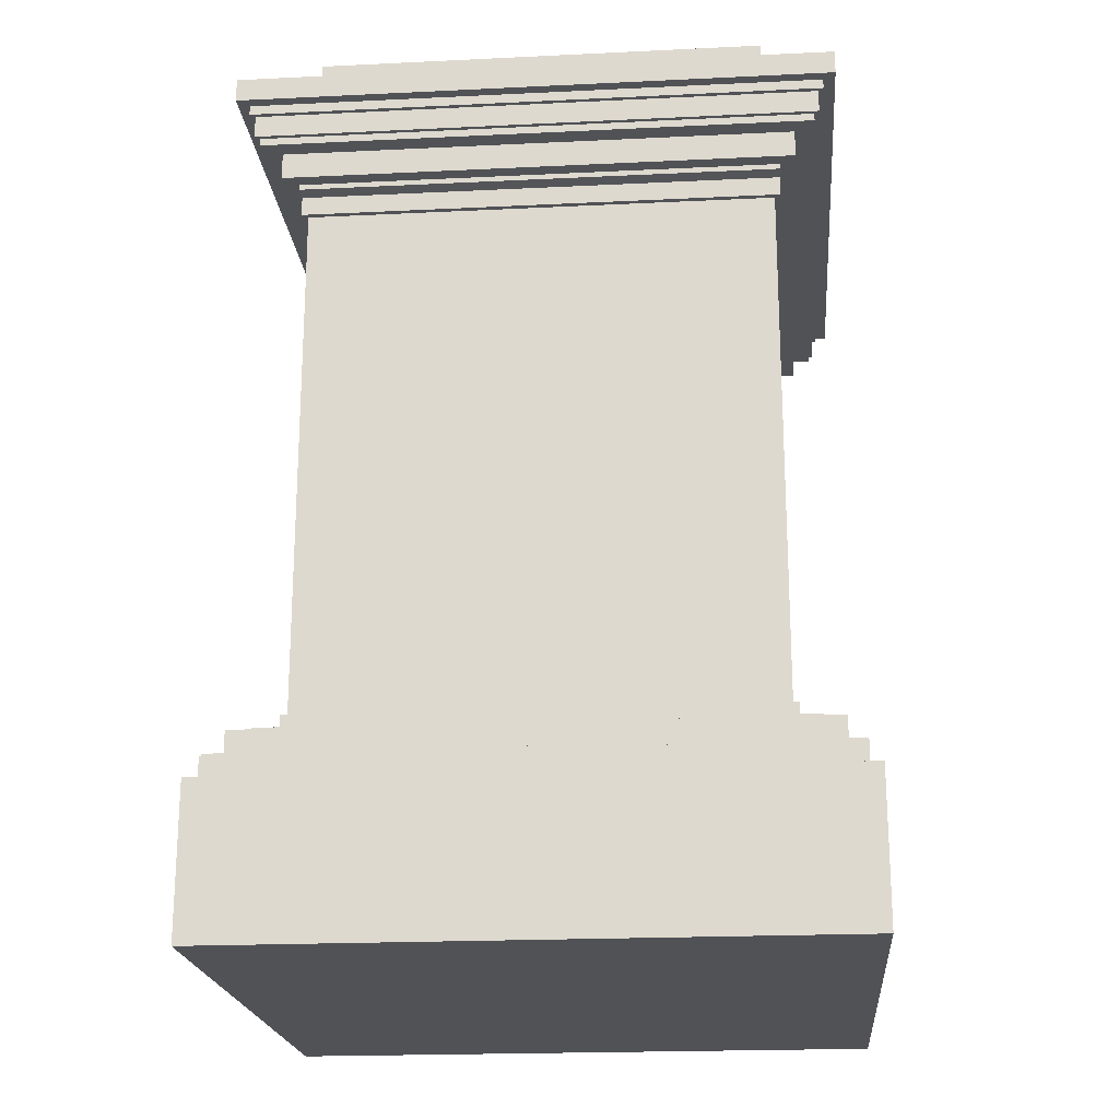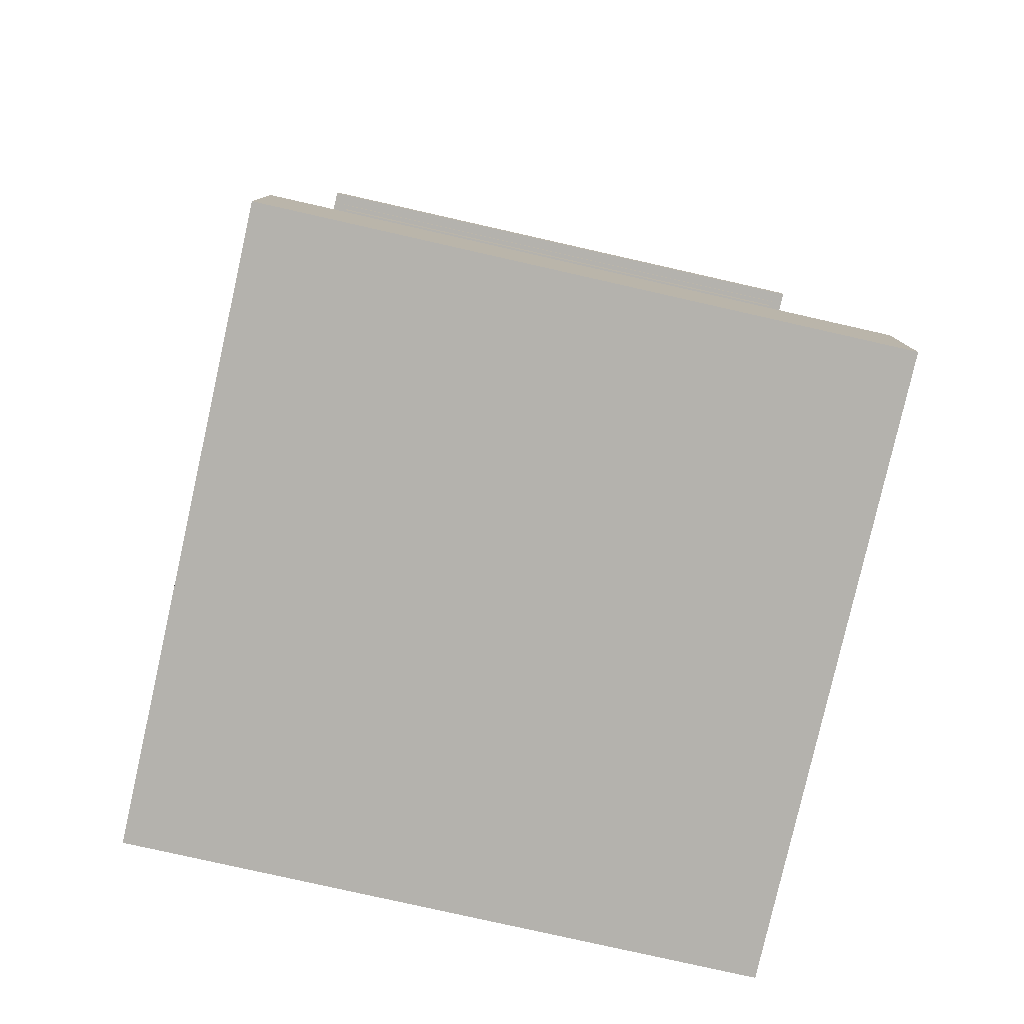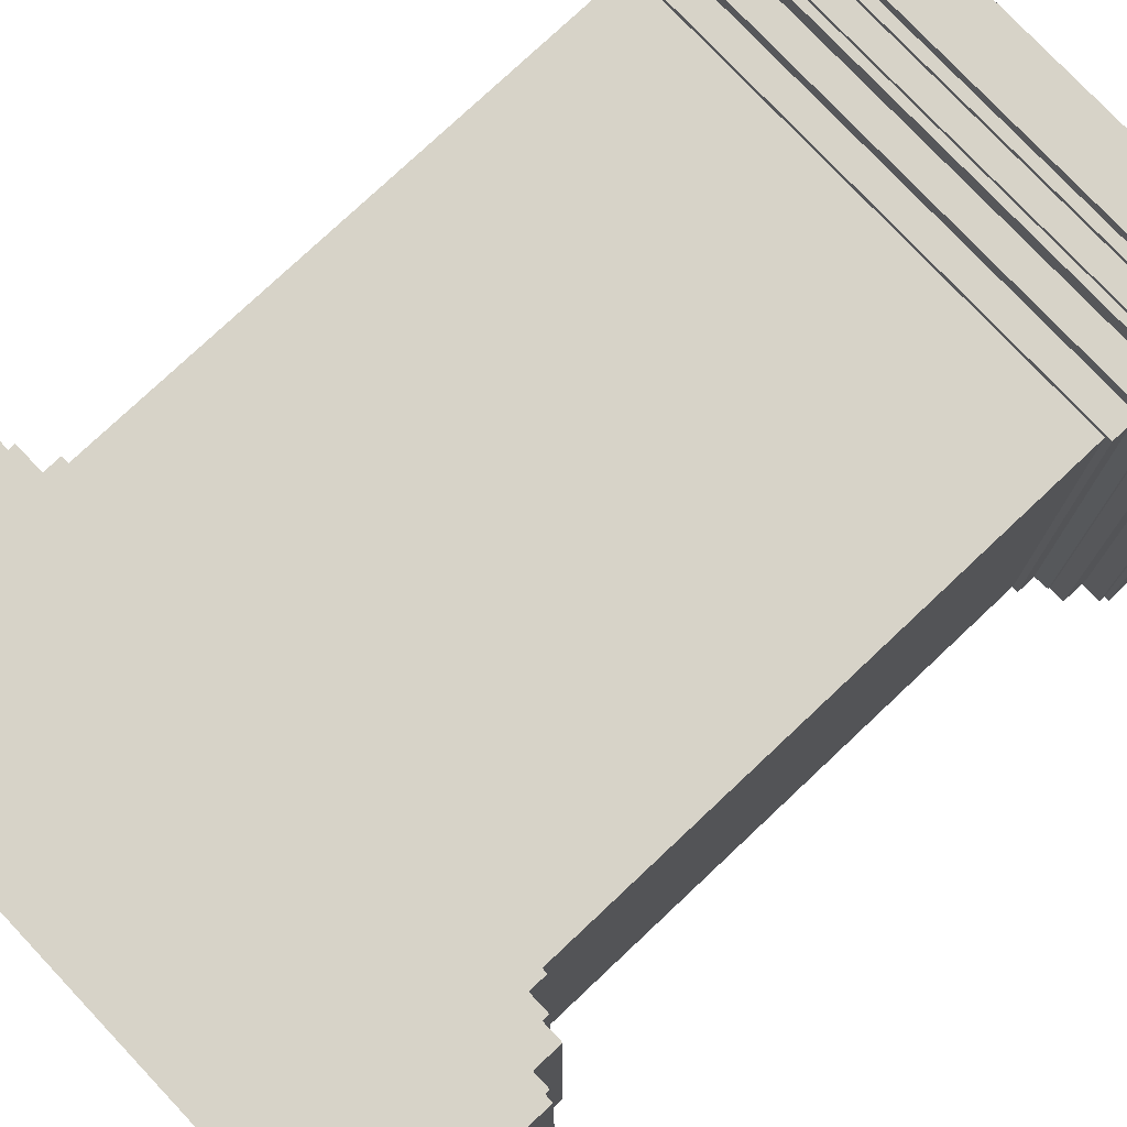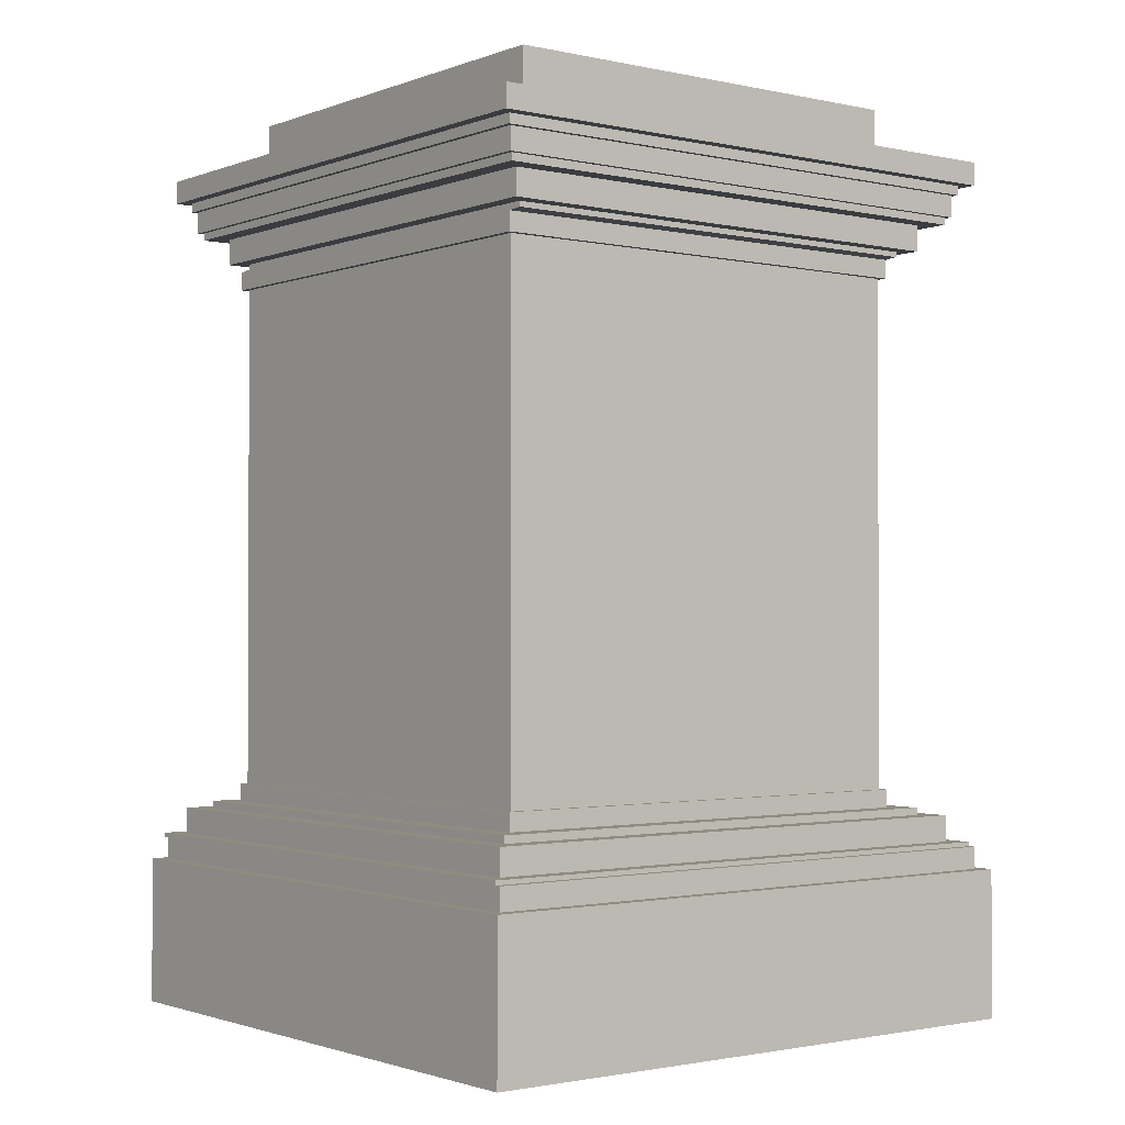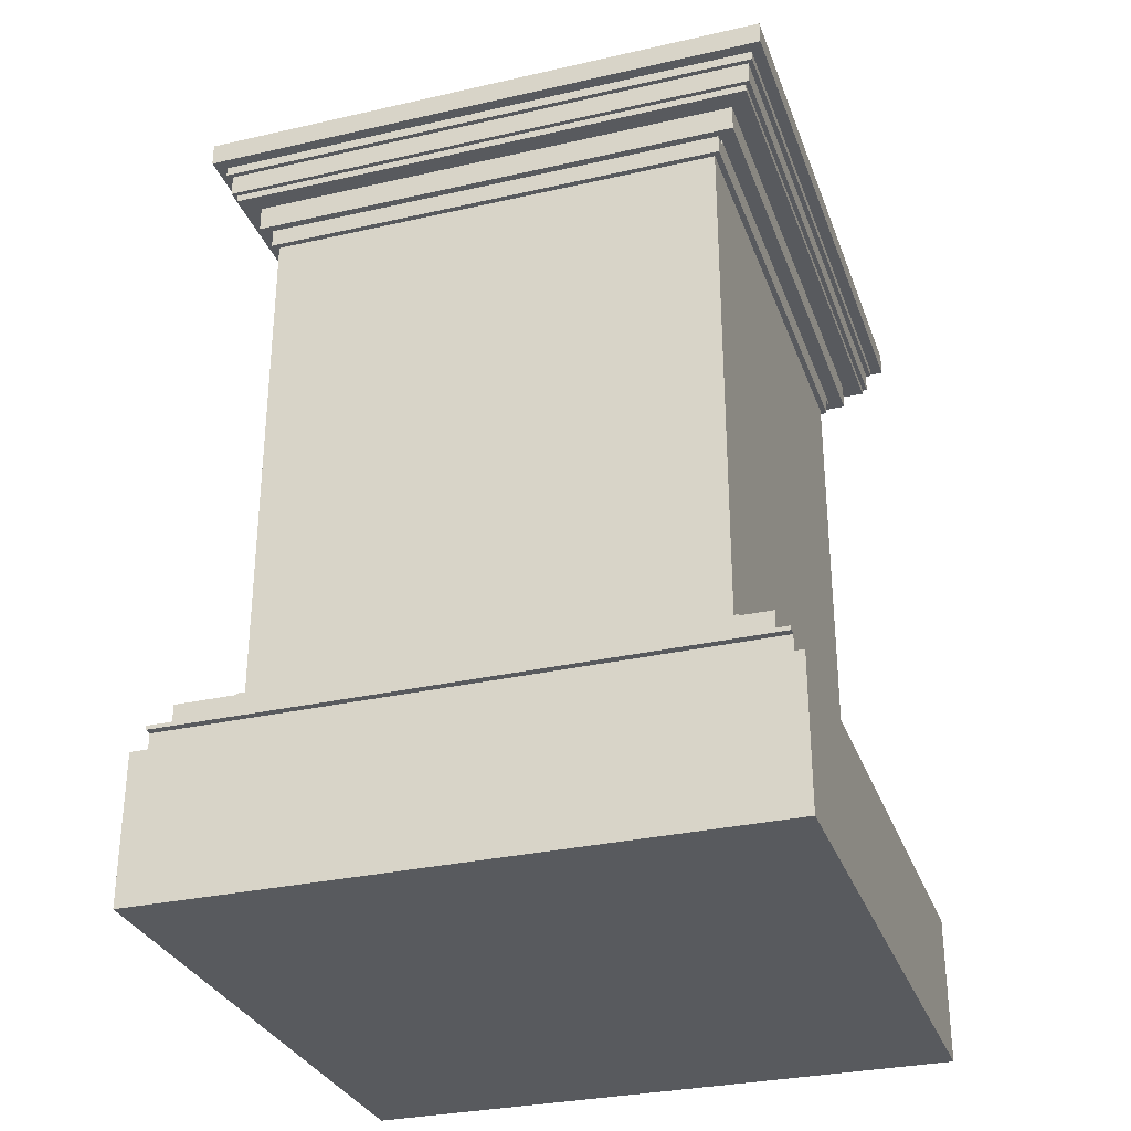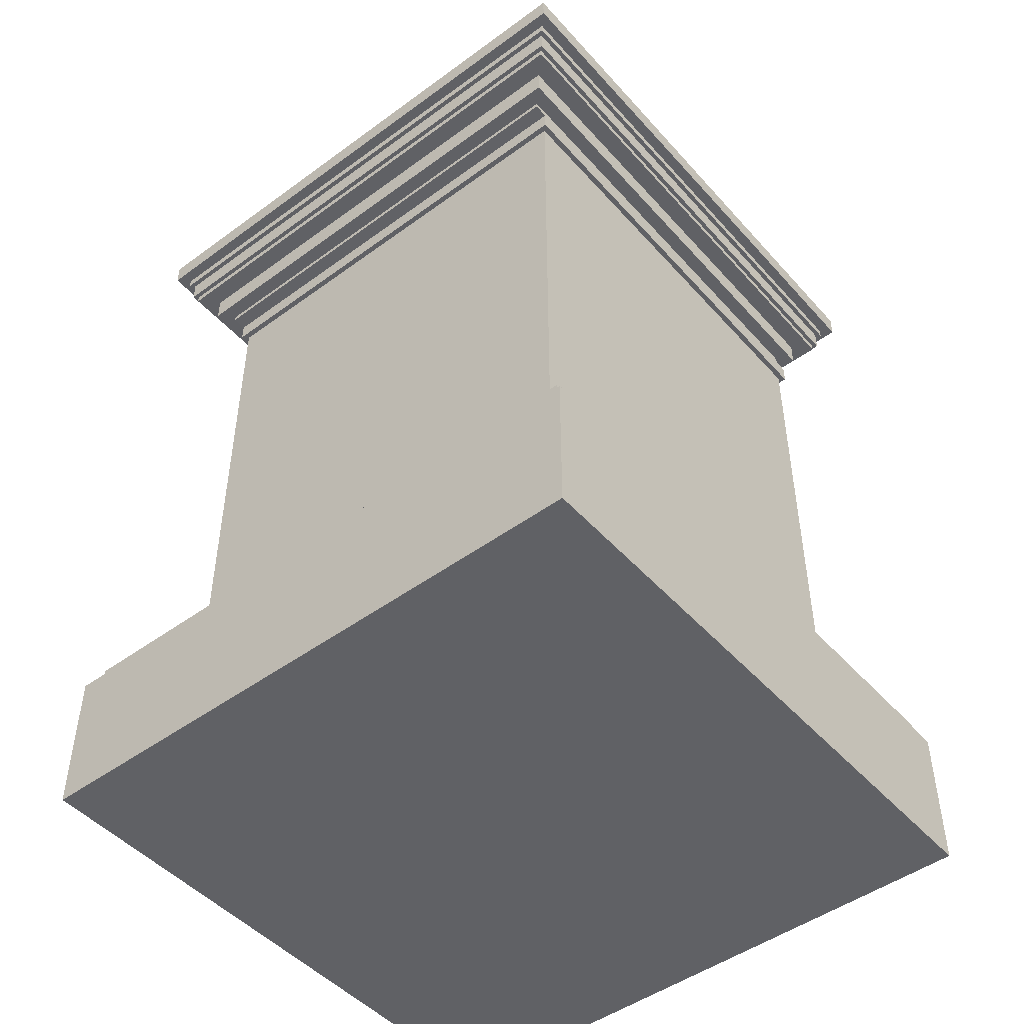
<metadata>
{"format":"obj","ext":"obj","renderer":"f3d","projection":"perspective","resolution":1024,"background":"white","views":[{"elev":-20.6,"azim":95.0,"up":"+Y"},{"elev":-79.5,"azim":-102.7,"up":"+Y"},{"elev":77.2,"azim":46.7,"up":"+Z"},{"elev":-1.5,"azim":52.3,"up":"+Y"},{"elev":-30.7,"azim":-71.9,"up":"+Y"},{"elev":-47.8,"azim":129.4,"up":"+Y"}]}
</metadata>
<code>
o Circle_Circle.001
v 4.481 0.09954 1.82
v 0.8418 0.09954 1.82
v 0.8418 0.9856 1.82
v 4.481 0.9856 1.82
v 0.8418 0.09954 -1.82
v 4.481 0.09954 -1.82
v 4.481 0.9856 -1.82
v 0.8418 0.9856 -1.82
v 0.9116 0.9856 1.75
v 4.412 0.9856 1.75
v 4.412 0.9856 -1.75
v 0.9116 0.9856 -1.75
v 0.9116 0.9856 -1.75
v 0.9116 0.9856 1.75
v 4.412 0.9856 1.75
v 4.412 0.9856 -1.75
v 4.412 1.118 1.75
v 4.412 1.118 -1.75
v 0.9116 1.118 1.75
v 0.9116 1.118 -1.75
v 0.8676 1.118 1.75
v 4.368 1.118 1.75
v 4.368 1.118 -1.75
v 0.8676 1.118 -1.75
v 0.8676 1.143 -1.75
v 0.8676 1.143 1.75
v 4.368 1.143 1.75
v 4.368 1.143 -1.75
v 0.9655 1.143 1.652
v 4.27 1.143 1.652
v 4.27 1.143 -1.652
v 0.9655 1.143 -1.652
v 4.27 1.231 -1.652
v 0.9655 1.231 -1.652
v 0.9655 1.231 1.652
v 4.27 1.231 1.652
v 0.9655 1.3 -1.652
v 0.9655 1.3 1.652
v 4.27 1.3 1.652
v 4.27 1.3 -1.652
v 1.085 1.3 1.533
v 4.15 1.3 1.533
v 4.15 1.3 -1.533
v 1.085 1.3 -1.533
v 1.085 1.344 -1.533
v 1.085 1.344 1.533
v 4.15 1.344 1.533
v 4.15 1.344 -1.533
v 1.085 1.344 -1.533
v 1.085 1.344 1.533
v 4.15 1.344 1.533
v 4.15 1.344 -1.533
v 1.21 1.344 1.407
v 4.025 1.344 1.407
v 4.025 1.344 -1.407
v 1.21 1.344 -1.407
v 1.21 1.451 -1.407
v 1.21 1.451 1.407
v 4.025 1.451 1.407
v 4.025 1.451 -1.407
v 3.993 1.451 1.375
v 3.993 1.451 -1.375
v 1.242 1.451 1.375
v 1.242 1.451 -1.375
v 1.242 1.451 1.375
v 3.993 1.451 1.375
v 3.993 1.451 -1.375
v 1.242 1.451 -1.375
v 1.242 4.527 -1.375
v 1.242 4.527 1.375
v 3.993 4.527 1.375
v 3.993 4.527 -1.375
v 1.208 4.527 1.41
v 4.027 4.527 1.41
v 4.027 4.527 -1.41
v 1.208 4.527 -1.41
v 4.027 4.64 -1.41
v 1.208 4.64 -1.41
v 1.208 4.64 1.41
v 4.027 4.64 1.41
v 1.296 4.647 -1.41
v 1.296 4.647 1.41
v 4.115 4.647 1.41
v 4.115 4.647 -1.41
v 1.296 4.678 1.41
v 4.115 4.678 1.41
v 4.115 4.678 -1.41
v 1.296 4.678 -1.41
v 1.206 4.678 -1.5
v 1.206 4.678 1.5
v 4.205 4.678 1.5
v 4.205 4.678 -1.5
v 1.206 4.76 -1.5
v 1.206 4.76 1.5
v 4.205 4.76 1.5
v 4.205 4.76 -1.5
v 1.206 4.835 1.5
v 4.205 4.835 1.5
v 4.205 4.835 -1.5
v 1.206 4.835 -1.5
v 1.092 4.835 -1.613
v 1.092 4.835 1.613
v 4.319 4.835 1.613
v 4.319 4.835 -1.613
v 4.319 4.879 1.613
v 4.319 4.879 -1.613
v 1.092 4.879 1.613
v 1.092 4.879 -1.613
v 1.065 4.879 1.641
v 4.346 4.879 1.641
v 4.346 4.879 -1.641
v 1.065 4.879 -1.641
v 1.065 5.011 -1.641
v 1.065 5.011 1.641
v 4.346 5.011 1.641
v 4.346 5.011 -1.641
v 1.036 5.011 1.67
v 4.375 5.011 1.67
v 4.375 5.011 -1.67
v 1.036 5.011 -1.67
v 4.375 5.068 -1.67
v 1.036 5.068 -1.67
v 1.036 5.068 1.67
v 4.375 5.068 1.67
v 0.9666 5.068 -1.739
v 0.9666 5.068 1.739
v 4.445 5.068 1.739
v 4.445 5.068 -1.739
v 0.9666 5.131 1.739
v 4.445 5.131 1.739
v 4.445 5.131 -1.739
v 0.9666 5.131 -1.739
v 0.9666 5.206 -1.739
v 0.9666 5.206 1.739
v 4.445 5.206 1.739
v 4.445 5.206 -1.739
v 1.385 5.206 -1.321
v 1.385 5.206 1.321
v 4.026 5.206 1.321
v 4.026 5.206 -1.321
v 1.385 5.357 1.321
v 4.026 5.357 1.321
v 4.026 5.357 -1.321
v 1.385 5.357 -1.321
v 1.385 5.539 -1.321
v 1.385 5.539 1.321
v 4.026 5.539 1.321
v 4.026 5.539 -1.321
f 1 2 3 4
f 5 6 7 8
f 2 5 8 3
f 6 1 4 7
f 4 3 9 10
f 8 7 11 12
f 3 8 12 9
f 7 4 10 11
f 9 12 13 14
f 11 10 15 16
f 10 9 14 15
f 12 11 16 13
f 16 15 17 18
f 15 14 19 17
f 13 16 18 20
f 14 13 20 19
f 17 19 21 22
f 20 18 23 24
f 19 20 24 21
f 18 17 22 23
f 21 24 25 26
f 23 22 27 28
f 22 21 26 27
f 24 23 28 25
f 27 26 29 30
f 25 28 31 32
f 26 25 32 29
f 28 27 30 31
f 32 31 33 34
f 29 32 34 35
f 31 30 36 33
f 30 29 35 36
f 35 34 37 38
f 33 36 39 40
f 36 35 38 39
f 34 33 40 37
f 39 38 41 42
f 37 40 43 44
f 38 37 44 41
f 40 39 42 43
f 41 44 45 46
f 43 42 47 48
f 42 41 46 47
f 44 43 48 45
f 46 45 49 50
f 48 47 51 52
f 47 46 50 51
f 45 48 52 49
f 51 50 53 54
f 49 52 55 56
f 50 49 56 53
f 52 51 54 55
f 53 56 57 58
f 55 54 59 60
f 54 53 58 59
f 56 55 60 57
f 60 59 61 62
f 59 58 63 61
f 57 60 62 64
f 58 57 64 63
f 61 63 65 66
f 64 62 67 68
f 63 64 68 65
f 62 61 66 67
f 65 68 69 70
f 67 66 71 72
f 66 65 70 71
f 68 67 72 69
f 71 70 73 74
f 69 72 75 76
f 70 69 76 73
f 72 71 74 75
f 76 75 77 78
f 73 76 78 79
f 75 74 80 77
f 74 73 79 80
f 79 78 81 82
f 77 80 83 84
f 80 79 82 83
f 78 77 84 81
f 83 82 85 86
f 81 84 87 88
f 82 81 88 85
f 84 83 86 87
f 85 88 89 90
f 87 86 91 92
f 86 85 90 91
f 88 87 92 89
f 90 89 93 94
f 92 91 95 96
f 91 90 94 95
f 89 92 96 93
f 95 94 97 98
f 93 96 99 100
f 94 93 100 97
f 96 95 98 99
f 97 100 101 102
f 99 98 103 104
f 98 97 102 103
f 100 99 104 101
f 104 103 105 106
f 103 102 107 105
f 101 104 106 108
f 102 101 108 107
f 105 107 109 110
f 108 106 111 112
f 107 108 112 109
f 106 105 110 111
f 109 112 113 114
f 111 110 115 116
f 110 109 114 115
f 112 111 116 113
f 115 114 117 118
f 113 116 119 120
f 114 113 120 117
f 116 115 118 119
f 120 119 121 122
f 117 120 122 123
f 119 118 124 121
f 118 117 123 124
f 123 122 125 126
f 121 124 127 128
f 124 123 126 127
f 122 121 128 125
f 127 126 129 130
f 125 128 131 132
f 126 125 132 129
f 128 127 130 131
f 129 132 133 134
f 131 130 135 136
f 130 129 134 135
f 132 131 136 133
f 134 133 137 138
f 136 135 139 140
f 135 134 138 139
f 133 136 140 137
f 139 138 141 142
f 137 140 143 144
f 138 137 144 141
f 140 139 142 143
f 141 144 145 146
f 143 142 147 148
f 142 141 146 147
f 144 143 148 145
f 148 147 146 145
f 5 2 1 6

</code>
